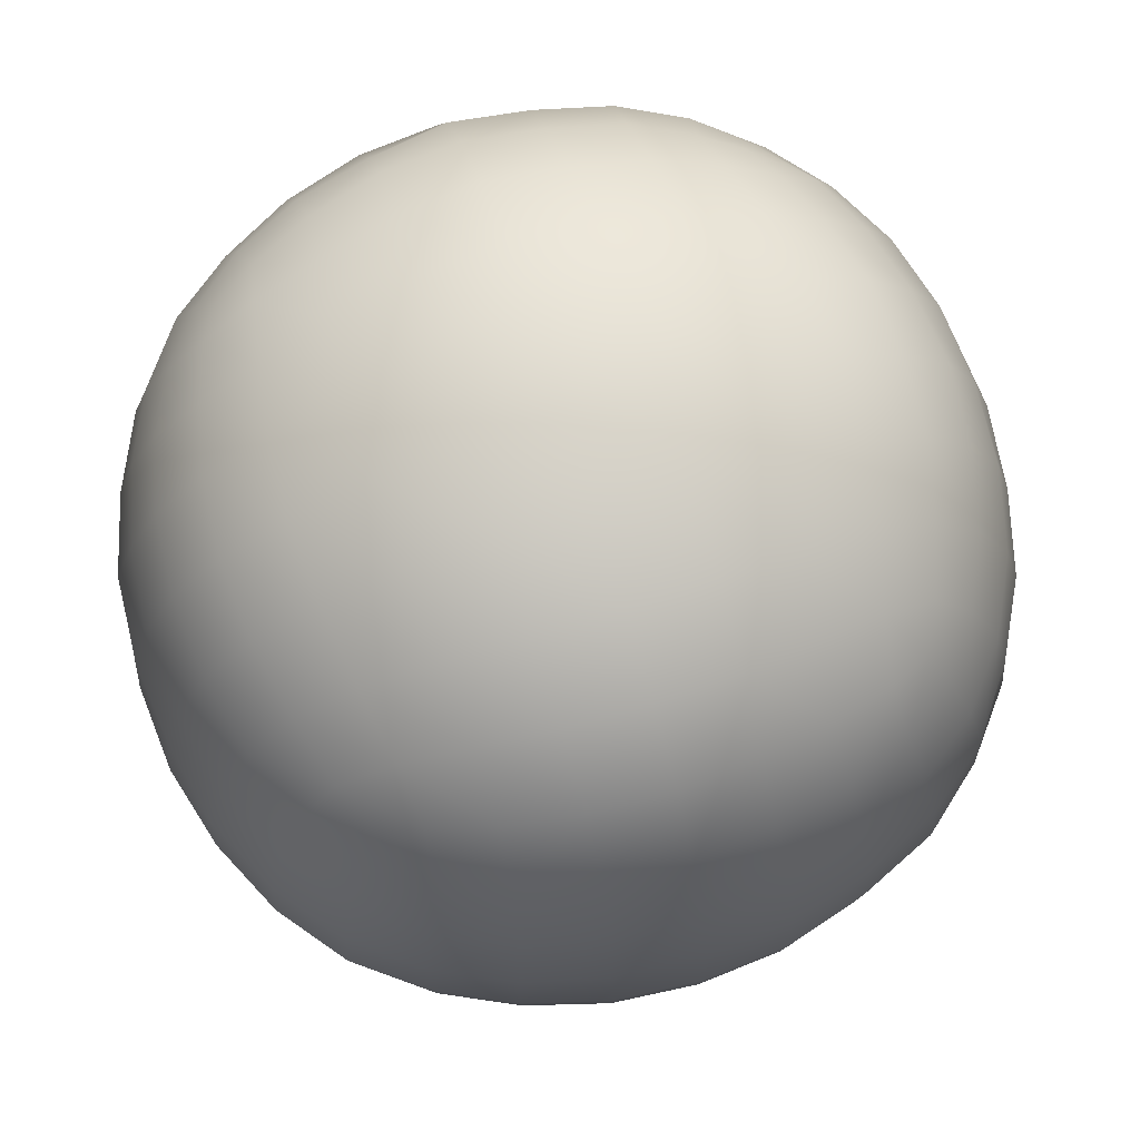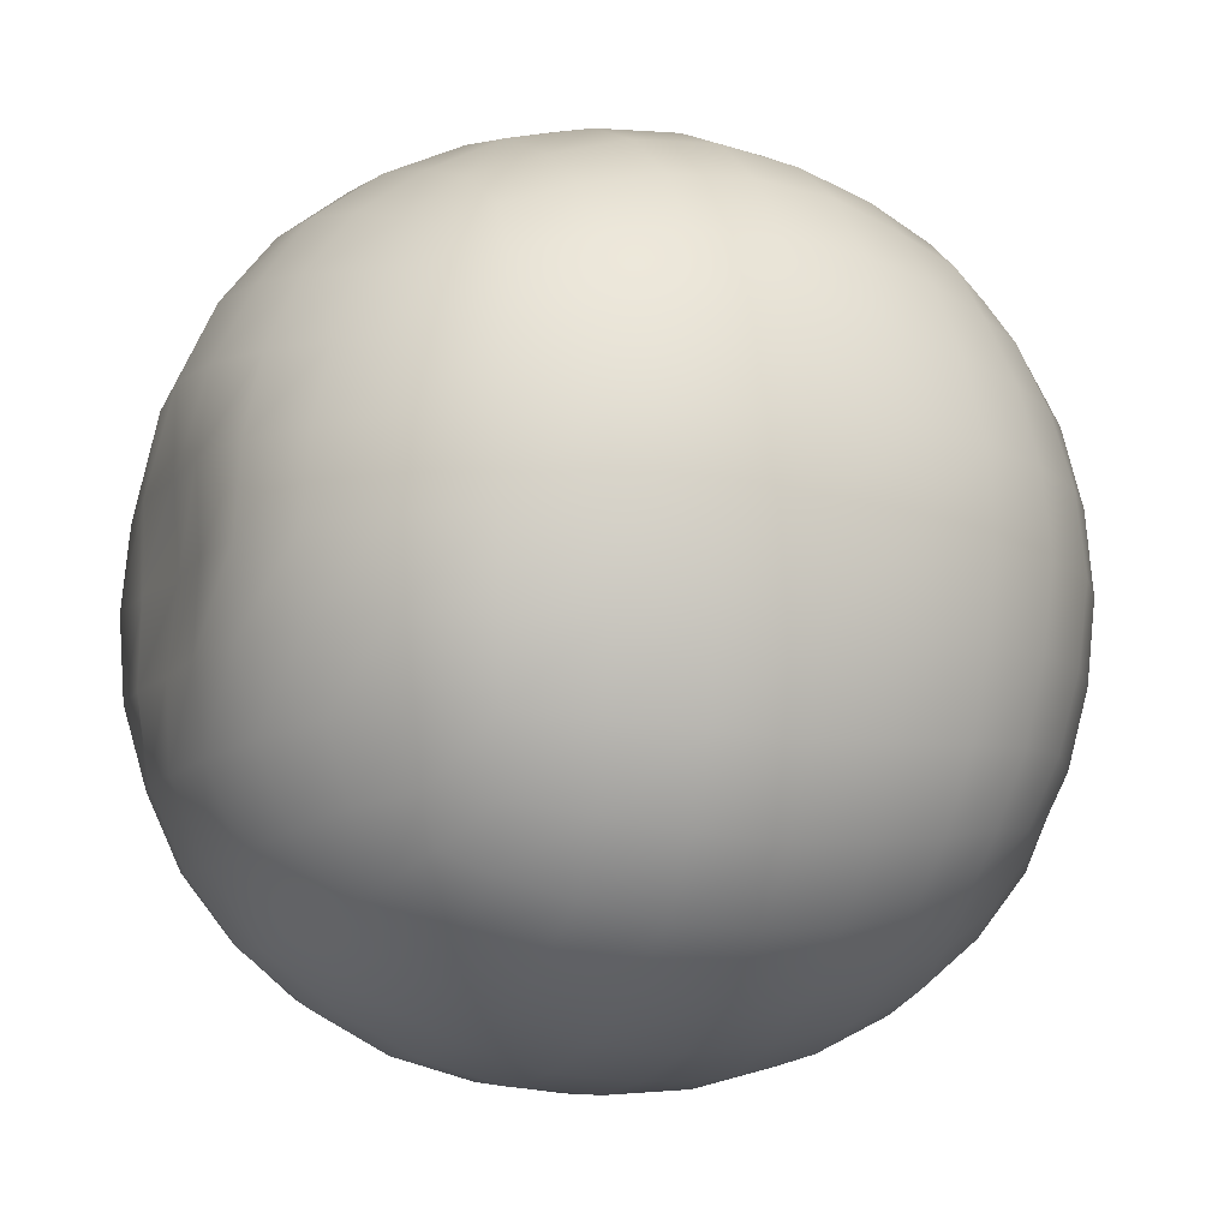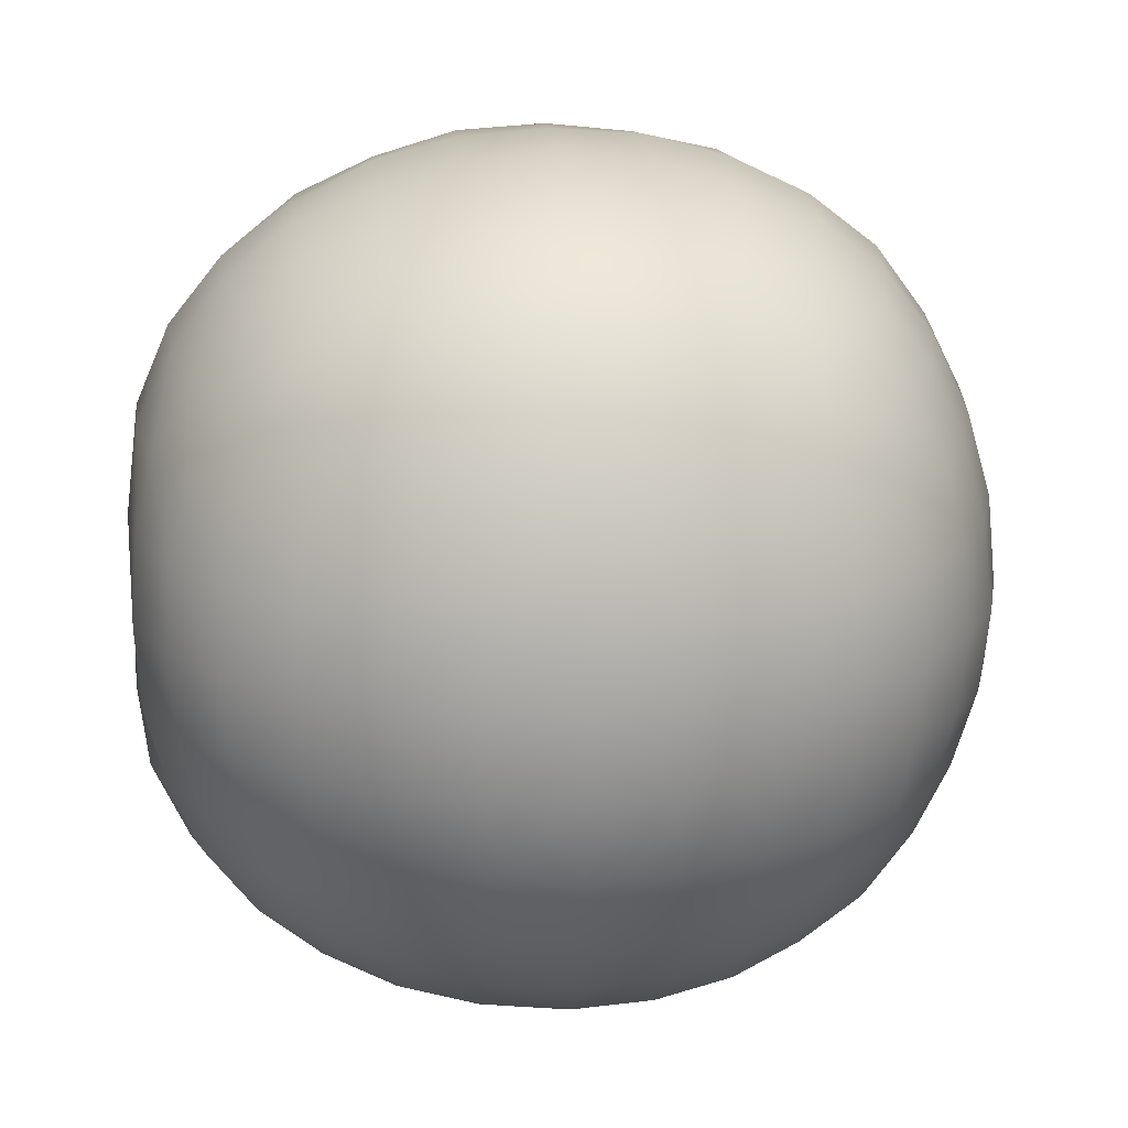
<metadata>
{"format":"obj","ext":"obj","renderer":"f3d","projection":"perspective","resolution":1024,"background":"white","views":[{"elev":73.6,"azim":-107.5,"up":"+Z"},{"elev":-11.2,"azim":156.1,"up":"+Z"},{"elev":17.2,"azim":175.7,"up":"+Y"}]}
</metadata>
<code>
g default
v 0.4848 -0.4818 0.4805
v -0.477 -0.4797 0.4785
v 0.4832 -0.4801 -0.4817
v -0.4796 -0.4823 -0.4839
v 0.4836 0.481 -0.4822
v -0.4765 0.4795 -0.4808
v 0.4849 0.4822 0.4806
v -0.4788 0.4818 0.4802
v 0.597 0.000177 -0.5956
v -0.5918 0.5948 -0.00143
v 0.002874 0.5941 0.5925
v 0.5963 0.5936 -0.00144
v -0.5926 0.000175 0.5941
v 0.5974 0.000175 0.593
v 0.002874 -0.5909 0.5896
v -0.5878 -0.5905 -0.001433
v 0.002864 -0.5926 -0.5942
v 0.5982 -0.5952 -0.001442
v -0.5901 0.000177 -0.5944
v 0.002864 0.5925 -0.5938
v 0.002869 -0.8159 -0.001438
v 0.002862 0.000177 -0.8144
v 0.002869 0.816 -0.001434
v 0.002876 0.000174 0.8144
v -0.8146 0.000176 -0.001429
v 0.7496 0.000176 -0.001442
v 0.3101 -0.7107 0.3058
v -0.304 -0.7098 0.3054
v -0.3039 -0.7097 -0.3082
v 0.3087 -0.7072 -0.3073
v 0.3101 -0.3071 -0.7125
v -0.3022 -0.3049 -0.7068
v -0.3028 0.3059 -0.7085
v 0.3076 0.3049 -0.7061
v 0.3079 0.7056 -0.3065
v -0.3042 0.7108 -0.3085
v -0.303 0.7076 0.3044
v 0.3077 0.705 0.3034
v 0.3098 0.3071 0.7088
v -0.3027 0.3057 0.7052
v -0.3039 -0.3066 0.7084
v 0.3092 -0.3061 0.7072
v -0.7027 -0.3049 0.3037
v -0.7044 0.306 0.3044
v -0.7033 0.3055 -0.3068
v -0.7018 -0.3046 -0.3062
v 0.7113 0.3063 0.3047
v 0.7116 -0.3061 0.3048
v 0.7097 -0.3054 -0.307
v 0.7138 0.3072 -0.3085
v 0.002872 -0.757 0.3215
v -0.32 -0.757 -0.001435
v 0.002866 -0.7558 -0.3239
v 0.3255 -0.7563 -0.00144
v 0.002863 -0.3233 -0.7602
v -0.3204 0.000177 -0.7597
v 0.002863 0.3246 -0.7627
v 0.3269 0.000177 -0.7616
v 0.002866 0.7622 -0.3261
v -0.3215 0.7612 -0.001432
v 0.002872 0.7583 0.3218
v 0.3269 0.7605 -0.001437
v 0.002875 0.3236 0.7572
v -0.3204 0.000174 0.7568
v 0.002875 -0.3227 0.7555
v 0.3258 0.000174 0.7558
v -0.7581 0.000175 0.3229
v -0.7571 0.3241 -0.001429
v -0.7599 0.000177 -0.3264
v -0.7547 -0.3229 -0.00143
v 0.7635 0.000175 0.3228
v 0.7598 -0.323 -0.001443
v 0.7575 0.000177 -0.324
v 0.7585 0.323 -0.001442
v 0.2875 -0.5541 0.5529
v -0.2821 -0.5548 0.5535
v -0.5534 -0.5561 0.2842
v -0.555 -0.5576 -0.2878
v -0.2832 -0.557 -0.5586
v 0.2878 -0.5548 -0.5565
v 0.559 -0.556 -0.287
v 0.5589 -0.5559 0.284
v -0.5551 -0.2863 -0.5594
v -0.5539 0.286 -0.5582
v -0.2817 0.5543 -0.5556
v 0.2891 0.5577 -0.559
v 0.5584 0.2854 -0.5569
v 0.5589 -0.2853 -0.5575
v -0.5536 0.5566 -0.2871
v -0.553 0.556 0.284
v -0.2815 0.5539 0.5523
v 0.2883 0.556 0.5544
v 0.5596 0.5569 0.2844
v 0.5582 0.5555 -0.2866
v -0.5543 0.2862 0.5558
v -0.5525 -0.285 0.5539
v 0.5603 -0.286 0.556
v 0.5591 0.2858 0.5548
v 0.4201 -0.5936 0.4158
v 0.1534 -0.6768 0.4583
v 0.1646 -0.7839 0.1603
v 0.4626 -0.6768 0.1491
v -0.148 -0.6781 0.4591
v -0.4124 -0.5908 0.4139
v -0.4554 -0.6745 0.1486
v -0.159 -0.7846 0.1605
v -0.16 -0.7902 -0.1643
v -0.4586 -0.6795 -0.1526
v -0.4137 -0.5927 -0.418
v -0.1479 -0.6777 -0.4617
v 0.4641 -0.6792 -0.1525
v 0.1652 -0.7872 -0.1638
v 0.1531 -0.6754 -0.4603
v 0.4186 -0.5914 -0.4172
v 0.4188 -0.4157 -0.5933
v 0.1537 -0.4605 -0.6799
v 0.1652 -0.1622 -0.7887
v 0.462 -0.1502 -0.6774
v -0.1477 -0.4596 -0.6784
v -0.4133 -0.416 -0.5937
v -0.4555 -0.1499 -0.6762
v -0.1595 -0.1622 -0.789
v -0.1595 0.1625 -0.7886
v -0.4573 0.1509 -0.6791
v -0.4138 0.4168 -0.5944
v -0.1478 0.4603 -0.6791
v 0.463 0.1509 -0.6791
v 0.1653 0.1627 -0.7894
v 0.1533 0.4595 -0.6777
v 0.4187 0.4161 -0.5932
v 0.4189 0.5923 -0.4175
v 0.154 0.6797 -0.4627
v 0.1646 0.7841 -0.1632
v 0.4649 0.6809 -0.1528
v -0.148 0.6787 -0.4621
v -0.4142 0.5937 -0.4185
v -0.4563 0.6763 -0.1518
v -0.159 0.785 -0.1633
v -0.1588 0.7838 0.1603
v -0.4581 0.6792 0.1496
v -0.4129 0.5919 0.4144
v -0.148 0.6788 0.4593
v 0.463 0.6778 0.1492
v 0.1656 0.7894 0.1612
v 0.1542 0.6807 0.4605
v 0.4194 0.593 0.4151
v 0.4212 0.4185 0.5941
v 0.1541 0.462 0.6789
v 0.1656 0.1629 0.788
v 0.4634 0.151 0.6768
v -0.1475 0.4592 0.6745
v -0.414 0.4171 0.5919
v -0.458 0.1511 0.6774
v -0.1596 0.1626 0.7864
v -0.159 -0.1617 0.7831
v -0.4591 -0.1511 0.6792
v -0.4122 -0.4148 0.5891
v -0.1472 -0.4582 0.6734
v 0.4621 -0.1502 0.6747
v 0.165 -0.162 0.7847
v 0.1531 -0.4585 0.6739
v 0.4199 -0.4169 0.5921
v -0.5898 -0.4163 0.415
v -0.6736 -0.1503 0.458
v -0.7854 -0.1623 0.1611
v -0.6777 -0.4618 0.1499
v -0.6748 0.1509 0.4588
v -0.5902 0.4169 0.4153
v -0.6751 0.4605 0.1493
v -0.7851 0.1626 0.161
v -0.7838 0.1624 -0.1637
v -0.6731 0.4592 -0.1518
v -0.5878 0.4153 -0.4166
v -0.6774 0.1514 -0.4632
v -0.6758 -0.4606 -0.1523
v -0.7865 -0.1625 -0.1642
v -0.6741 -0.1504 -0.4612
v -0.5888 -0.4156 -0.4172
v 0.5953 0.4165 0.4149
v 0.6744 0.1495 0.4632
v 0.7732 0.1623 0.1607
v 0.6811 0.4607 0.1494
v 0.6788 -0.1502 0.4576
v 0.5977 -0.4177 0.4165
v 0.6821 -0.4609 0.1496
v 0.7682 -0.1616 0.1604
v 0.7691 -0.1617 -0.1633
v 0.6827 -0.4613 -0.1526
v 0.5949 -0.4159 -0.4175
v 0.6816 -0.1507 -0.4623
v 0.6797 0.4598 -0.152
v 0.7702 0.1621 -0.1634
v 0.6825 0.1513 -0.4628
v 0.5944 0.4159 -0.4171
v 0.2949 -0.6433 0.4389
v 0.1597 -0.7476 0.3172
v 0.3198 -0.7433 0.1546
v 0.4448 -0.6458 0.2917
v -0.2895 -0.6441 0.4395
v -0.4396 -0.6465 0.292
v -0.3149 -0.7454 0.155
v -0.1536 -0.7458 0.3165
v -0.3148 -0.7452 -0.1578
v -0.4368 -0.6422 -0.293
v -0.2905 -0.6464 -0.4438
v -0.153 -0.7425 -0.3181
v 0.3213 -0.7472 -0.1582
v 0.159 -0.7438 -0.3186
v 0.2954 -0.6444 -0.4426
v 0.4435 -0.6436 -0.2936
v 0.2947 -0.4399 -0.6445
v 0.1597 -0.3184 -0.7491
v 0.3214 -0.1566 -0.749
v 0.4453 -0.2932 -0.6481
v -0.2898 -0.4412 -0.6464
v -0.4382 -0.2923 -0.646
v -0.3156 -0.1566 -0.7489
v -0.1538 -0.318 -0.748
v -0.315 0.1567 -0.7472
v -0.4393 0.2934 -0.6476
v -0.2888 0.44 -0.6441
v -0.1531 0.3171 -0.7447
v 0.3199 0.1562 -0.745
v 0.1598 0.3189 -0.7496
v 0.2958 0.442 -0.6471
v 0.4427 0.2918 -0.644
v 0.2955 0.645 -0.4427
v 0.159 0.7444 -0.3187
v 0.3198 0.7435 -0.1574
v 0.4459 0.6478 -0.2953
v -0.2904 0.6465 -0.4436
v -0.4387 0.6454 -0.2942
v -0.3142 0.7438 -0.1575
v -0.1534 0.7447 -0.3188
v -0.3163 0.7495 0.1557
v -0.4387 0.6455 0.2914
v -0.2897 0.6448 0.4397
v -0.1534 0.7451 0.3161
v 0.32 0.7439 0.1546
v 0.159 0.7441 0.3157
v 0.2961 0.6464 0.4407
v 0.4434 0.6439 0.2907
v 0.2944 0.4399 0.6409
v 0.1594 0.3181 0.7445
v 0.3209 0.1567 0.7449
v 0.4422 0.2915 0.6404
v -0.2886 0.4398 0.6408
v -0.4367 0.2917 0.6408
v -0.3163 0.1573 0.7479
v -0.153 0.3169 0.7413
v -0.314 -0.1558 0.7419
v -0.4367 -0.2914 0.6408
v -0.2892 -0.4402 0.642
v -0.1543 -0.319 0.7479
v 0.3203 -0.1561 0.7431
v 0.1593 -0.3175 0.744
v 0.2966 -0.4427 0.6459
v 0.4446 -0.2927 0.6441
v -0.6427 -0.2928 0.4403
v -0.7441 -0.1565 0.3169
v -0.7425 -0.3175 0.155
v -0.6406 -0.4402 0.2906
v -0.643 0.2933 0.4405
v -0.6445 0.4431 0.2923
v -0.745 0.3188 0.1554
v -0.7438 0.1568 0.3167
v -0.7405 0.3171 -0.1574
v -0.6414 0.4411 -0.2938
v -0.6448 0.294 -0.4445
v -0.742 0.1565 -0.3189
v -0.7429 -0.3177 -0.1579
v -0.7436 -0.1564 -0.3196
v -0.6395 -0.2914 -0.4411
v -0.6398 -0.4397 -0.2931
v 0.6467 0.2924 0.4392
v 0.7517 0.157 0.3171
v 0.7457 0.3169 0.1545
v 0.6458 0.4402 0.2904
v 0.65 -0.2934 0.4413
v 0.6482 -0.4414 0.2914
v 0.7465 -0.3168 0.1546
v 0.7457 -0.1557 0.3153
v 0.7503 -0.318 -0.158
v 0.6476 -0.441 -0.294
v 0.6491 -0.293 -0.4436
v 0.747 -0.1559 -0.3186
v 0.7483 0.3177 -0.1577
v 0.747 0.1563 -0.3186
v 0.6473 0.2926 -0.4425
v 0.6454 0.44 -0.2931
v 0.00287 -0.8028 0.1641
v 0.002873 -0.6908 0.4677
v -0.1623 -0.8004 -0.001436
v -0.4645 -0.6879 -0.001433
v 0.002868 -0.8 -0.1665
v 0.002865 -0.6875 -0.4686
v 0.1677 -0.7986 -0.001439
v 0.4705 -0.6884 -0.001441
v 0.002862 -0.1654 -0.8044
v 0.002863 -0.4671 -0.6894
v -0.1622 0.000177 -0.8014
v -0.4668 0.000177 -0.6932
v 0.002862 0.1649 -0.7993
v 0.002863 0.4703 -0.6939
v 0.1684 0.000177 -0.804
v 0.4697 0.000177 -0.6887
v 0.002868 0.8021 -0.1668
v 0.002865 0.693 -0.4718
v -0.1629 0.8042 -0.001434
v -0.4667 0.6917 -0.001431
v 0.00287 0.8 0.1636
v 0.002873 0.691 0.4677
v 0.1683 0.8023 -0.001436
v 0.4695 0.687 -0.001439
v 0.002876 0.1655 0.8001
v 0.002875 0.4699 0.6904
v -0.1621 0.000174 0.7981
v -0.4639 0.000175 0.6856
v 0.002876 -0.1655 0.8022
v 0.002875 -0.4682 0.6882
v 0.1683 0.000174 0.8005
v 0.4725 0.000175 0.6903
v -0.7953 0.000176 0.1633
v -0.6865 0.000175 0.4668
v -0.8009 0.1659 -0.001429
v -0.6855 0.4678 -0.001429
v -0.7985 0.000176 -0.1667
v -0.6885 0.000177 -0.4709
v -0.8017 -0.1657 -0.00143
v -0.6898 -0.4701 -0.001431
v 0.7635 0.000176 0.1631
v 0.6957 0.000175 0.4689
v 0.7645 -0.1644 -0.001443
v 0.6899 -0.4666 -0.001443
v 0.7662 0.000176 -0.1661
v 0.6896 0.000177 -0.468
v 0.7646 0.1648 -0.001442
v 0.6955 0.4703 -0.001441
v 0.1512 -0.5843 0.583
v 0.4048 -0.5168 0.5155
v -0.1452 -0.5834 0.5821
v -0.4001 -0.5182 0.5169
v -0.5815 -0.5841 0.1469
v -0.5146 -0.5173 0.4009
v -0.5806 -0.5833 -0.1495
v -0.5173 -0.52 -0.4058
v -0.1447 -0.5814 -0.583
v -0.3998 -0.5177 -0.5193
v 0.1503 -0.5807 -0.5824
v 0.4068 -0.5194 -0.521
v 0.5878 -0.5847 -0.1499
v 0.5218 -0.5187 -0.4049
v 0.5846 -0.5815 0.1462
v 0.5193 -0.5163 0.4001
v -0.5776 -0.1471 -0.5819
v -0.5155 -0.4029 -0.5198
v -0.5797 0.148 -0.584
v -0.5154 0.4031 -0.5197
v -0.1445 0.5807 -0.582
v -0.4006 0.5191 -0.5203
v 0.1504 0.5814 -0.5827
v 0.4048 0.5172 -0.5184
v 0.5843 0.1477 -0.5829
v 0.5216 0.4035 -0.5202
v 0.586 -0.1478 -0.5846
v 0.5227 -0.404 -0.5212
v -0.5793 0.5824 -0.1492
v -0.5159 0.5189 -0.4048
v -0.5803 0.5834 0.1466
v -0.5163 0.5194 0.4022
v -0.1454 0.5844 0.5828
v -0.4017 0.5206 0.519
v 0.1512 0.5845 0.5829
v 0.4072 0.5203 0.5187
v 0.5836 0.5809 0.1459
v 0.5206 0.5179 0.4011
v 0.5858 0.5831 -0.1494
v 0.5194 0.5167 -0.403
v -0.5814 0.1485 0.5829
v -0.5139 0.402 0.5153
v -0.5774 -0.1471 0.5789
v -0.515 -0.4025 0.5165
v 0.5833 -0.1471 0.579
v 0.5204 -0.4022 0.516
v 0.5877 0.1486 0.5834
v 0.5196 0.4019 0.5153
g FoodShortRLowerLeg
f 1 340 99 354
f 340 75 195 99
f 99 195 27 198
f 354 99 198 82
f 75 339 100 195
f 339 15 292 100
f 100 292 51 196
f 195 100 196 27
f 27 196 101 197
f 196 51 291 101
f 101 291 21 297
f 197 101 297 54
f 82 198 102 353
f 198 27 197 102
f 102 197 54 298
f 353 102 298 18
f 15 341 103 292
f 341 76 199 103
f 103 199 28 202
f 292 103 202 51
f 76 342 104 199
f 342 2 344 104
f 104 344 77 200
f 199 104 200 28
f 28 200 105 201
f 200 77 343 105
f 105 343 16 294
f 201 105 294 52
f 51 202 106 291
f 202 28 201 106
f 106 201 52 293
f 291 106 293 21
f 21 293 107 295
f 293 52 203 107
f 107 203 29 206
f 295 107 206 53
f 52 294 108 203
f 294 16 345 108
f 108 345 78 204
f 203 108 204 29
f 29 204 109 205
f 204 78 346 109
f 109 346 4 348
f 205 109 348 79
f 53 206 110 296
f 206 29 205 110
f 110 205 79 347
f 296 110 347 17
f 18 298 111 351
f 298 54 207 111
f 111 207 30 210
f 351 111 210 81
f 54 297 112 207
f 297 21 295 112
f 112 295 53 208
f 207 112 208 30
f 30 208 113 209
f 208 53 296 113
f 113 296 17 349
f 209 113 349 80
f 81 210 114 352
f 210 30 209 114
f 114 209 80 350
f 352 114 350 3
f 3 350 115 366
f 350 80 211 115
f 115 211 31 214
f 366 115 214 88
f 80 349 116 211
f 349 17 300 116
f 116 300 55 212
f 211 116 212 31
f 31 212 117 213
f 212 55 299 117
f 117 299 22 305
f 213 117 305 58
f 88 214 118 365
f 214 31 213 118
f 118 213 58 306
f 365 118 306 9
f 17 347 119 300
f 347 79 215 119
f 119 215 32 218
f 300 119 218 55
f 79 348 120 215
f 348 4 356 120
f 120 356 83 216
f 215 120 216 32
f 32 216 121 217
f 216 83 355 121
f 121 355 19 302
f 217 121 302 56
f 55 218 122 299
f 218 32 217 122
f 122 217 56 301
f 299 122 301 22
f 22 301 123 303
f 301 56 219 123
f 123 219 33 222
f 303 123 222 57
f 56 302 124 219
f 302 19 357 124
f 124 357 84 220
f 219 124 220 33
f 33 220 125 221
f 220 84 358 125
f 125 358 6 360
f 221 125 360 85
f 57 222 126 304
f 222 33 221 126
f 126 221 85 359
f 304 126 359 20
f 9 306 127 363
f 306 58 223 127
f 127 223 34 226
f 363 127 226 87
f 58 305 128 223
f 305 22 303 128
f 128 303 57 224
f 223 128 224 34
f 34 224 129 225
f 224 57 304 129
f 129 304 20 361
f 225 129 361 86
f 87 226 130 364
f 226 34 225 130
f 130 225 86 362
f 364 130 362 5
f 5 362 131 378
f 362 86 227 131
f 131 227 35 230
f 378 131 230 94
f 86 361 132 227
f 361 20 308 132
f 132 308 59 228
f 227 132 228 35
f 35 228 133 229
f 228 59 307 133
f 133 307 23 313
f 229 133 313 62
f 94 230 134 377
f 230 35 229 134
f 134 229 62 314
f 377 134 314 12
f 20 359 135 308
f 359 85 231 135
f 135 231 36 234
f 308 135 234 59
f 85 360 136 231
f 360 6 368 136
f 136 368 89 232
f 231 136 232 36
f 36 232 137 233
f 232 89 367 137
f 137 367 10 310
f 233 137 310 60
f 59 234 138 307
f 234 36 233 138
f 138 233 60 309
f 307 138 309 23
f 23 309 139 311
f 309 60 235 139
f 139 235 37 238
f 311 139 238 61
f 60 310 140 235
f 310 10 369 140
f 140 369 90 236
f 235 140 236 37
f 37 236 141 237
f 236 90 370 141
f 141 370 8 372
f 237 141 372 91
f 61 238 142 312
f 238 37 237 142
f 142 237 91 371
f 312 142 371 11
f 12 314 143 375
f 314 62 239 143
f 143 239 38 242
f 375 143 242 93
f 62 313 144 239
f 313 23 311 144
f 144 311 61 240
f 239 144 240 38
f 38 240 145 241
f 240 61 312 145
f 145 312 11 373
f 241 145 373 92
f 93 242 146 376
f 242 38 241 146
f 146 241 92 374
f 376 146 374 7
f 7 374 147 386
f 374 92 243 147
f 147 243 39 246
f 386 147 246 98
f 92 373 148 243
f 373 11 316 148
f 148 316 63 244
f 243 148 244 39
f 39 244 149 245
f 244 63 315 149
f 149 315 24 321
f 245 149 321 66
f 98 246 150 385
f 246 39 245 150
f 150 245 66 322
f 385 150 322 14
f 11 371 151 316
f 371 91 247 151
f 151 247 40 250
f 316 151 250 63
f 91 372 152 247
f 372 8 380 152
f 152 380 95 248
f 247 152 248 40
f 40 248 153 249
f 248 95 379 153
f 153 379 13 318
f 249 153 318 64
f 63 250 154 315
f 250 40 249 154
f 154 249 64 317
f 315 154 317 24
f 24 317 155 319
f 317 64 251 155
f 155 251 41 254
f 319 155 254 65
f 64 318 156 251
f 318 13 381 156
f 156 381 96 252
f 251 156 252 41
f 41 252 157 253
f 252 96 382 157
f 157 382 2 342
f 253 157 342 76
f 65 254 158 320
f 254 41 253 158
f 158 253 76 341
f 320 158 341 15
f 14 322 159 383
f 322 66 255 159
f 159 255 42 258
f 383 159 258 97
f 66 321 160 255
f 321 24 319 160
f 160 319 65 256
f 255 160 256 42
f 42 256 161 257
f 256 65 320 161
f 161 320 15 339
f 257 161 339 75
f 97 258 162 384
f 258 42 257 162
f 162 257 75 340
f 384 162 340 1
f 2 382 163 344
f 382 96 259 163
f 163 259 43 262
f 344 163 262 77
f 96 381 164 259
f 381 13 324 164
f 164 324 67 260
f 259 164 260 43
f 43 260 165 261
f 260 67 323 165
f 165 323 25 329
f 261 165 329 70
f 77 262 166 343
f 262 43 261 166
f 166 261 70 330
f 343 166 330 16
f 13 379 167 324
f 379 95 263 167
f 167 263 44 266
f 324 167 266 67
f 95 380 168 263
f 380 8 370 168
f 168 370 90 264
f 263 168 264 44
f 44 264 169 265
f 264 90 369 169
f 169 369 10 326
f 265 169 326 68
f 67 266 170 323
f 266 44 265 170
f 170 265 68 325
f 323 170 325 25
f 25 325 171 327
f 325 68 267 171
f 171 267 45 270
f 327 171 270 69
f 68 326 172 267
f 326 10 367 172
f 172 367 89 268
f 267 172 268 45
f 45 268 173 269
f 268 89 368 173
f 173 368 6 358
f 269 173 358 84
f 69 270 174 328
f 270 45 269 174
f 174 269 84 357
f 328 174 357 19
f 16 330 175 345
f 330 70 271 175
f 175 271 46 274
f 345 175 274 78
f 70 329 176 271
f 329 25 327 176
f 176 327 69 272
f 271 176 272 46
f 46 272 177 273
f 272 69 328 177
f 177 328 19 355
f 273 177 355 83
f 78 274 178 346
f 274 46 273 178
f 178 273 83 356
f 346 178 356 4
f 7 386 179 376
f 386 98 275 179
f 179 275 47 278
f 376 179 278 93
f 98 385 180 275
f 385 14 332 180
f 180 332 71 276
f 275 180 276 47
f 47 276 181 277
f 276 71 331 181
f 181 331 26 337
f 277 181 337 74
f 93 278 182 375
f 278 47 277 182
f 182 277 74 338
f 375 182 338 12
f 14 383 183 332
f 383 97 279 183
f 183 279 48 282
f 332 183 282 71
f 97 384 184 279
f 384 1 354 184
f 184 354 82 280
f 279 184 280 48
f 48 280 185 281
f 280 82 353 185
f 185 353 18 334
f 281 185 334 72
f 71 282 186 331
f 282 48 281 186
f 186 281 72 333
f 331 186 333 26
f 26 333 187 335
f 333 72 283 187
f 187 283 49 286
f 335 187 286 73
f 72 334 188 283
f 334 18 351 188
f 188 351 81 284
f 283 188 284 49
f 49 284 189 285
f 284 81 352 189
f 189 352 3 366
f 285 189 366 88
f 73 286 190 336
f 286 49 285 190
f 190 285 88 365
f 336 190 365 9
f 12 338 191 377
f 338 74 287 191
f 191 287 50 290
f 377 191 290 94
f 74 337 192 287
f 337 26 335 192
f 192 335 73 288
f 287 192 288 50
f 50 288 193 289
f 288 73 336 193
f 193 336 9 363
f 289 193 363 87
f 94 290 194 378
f 290 50 289 194
f 194 289 87 364
f 378 194 364 5

</code>
